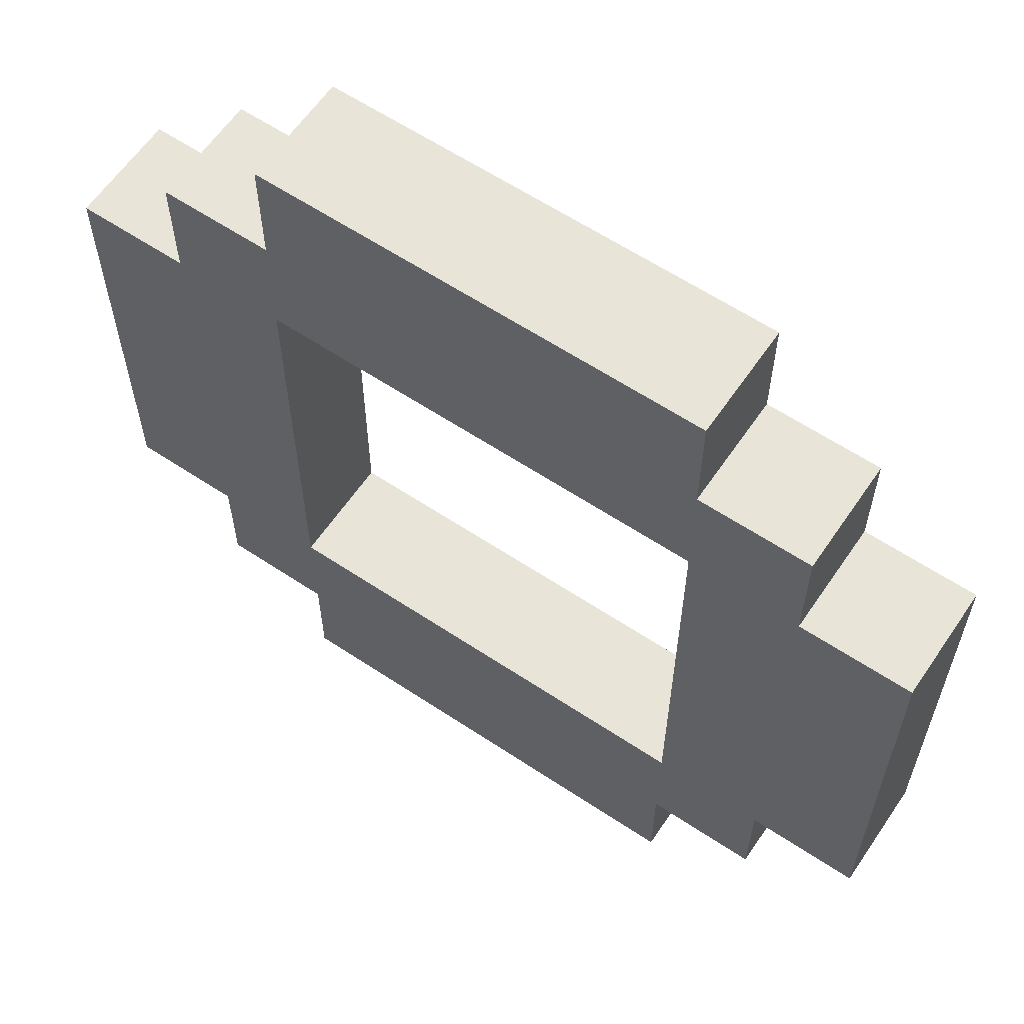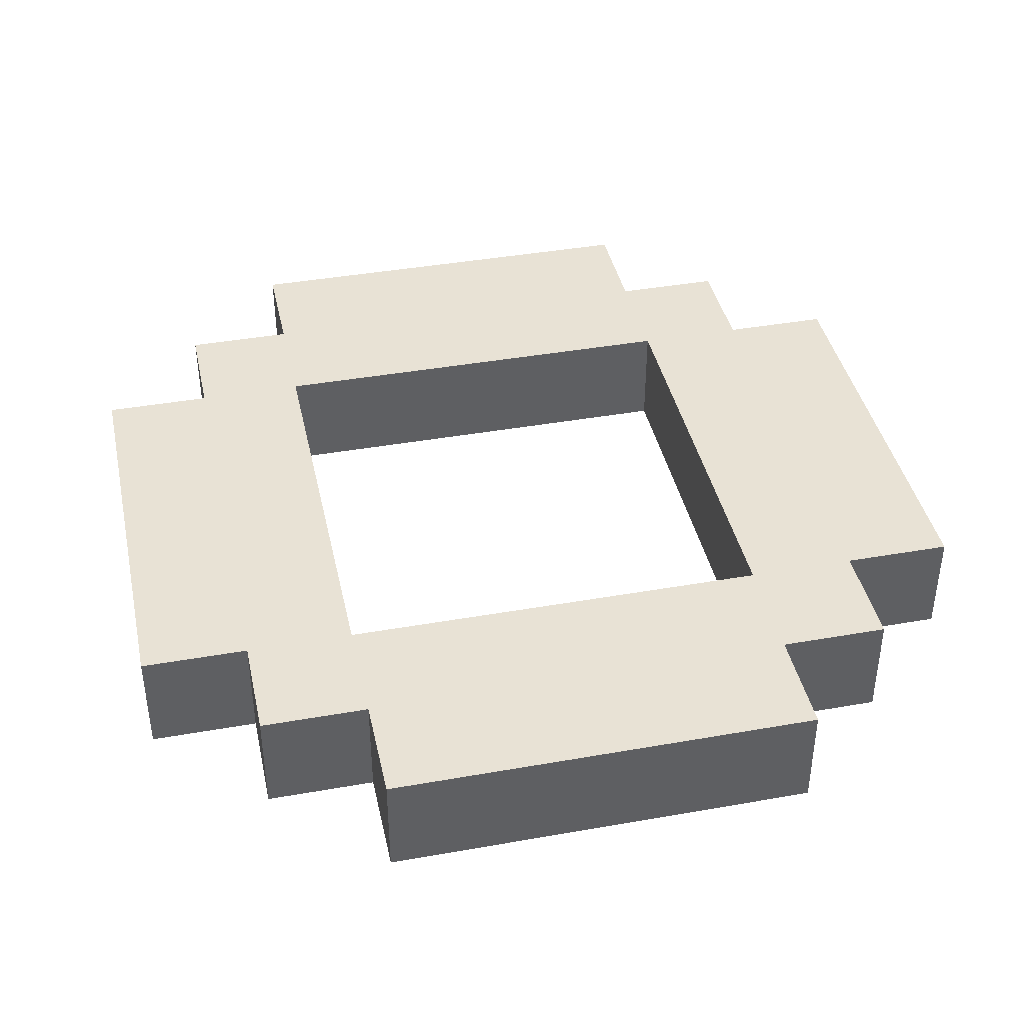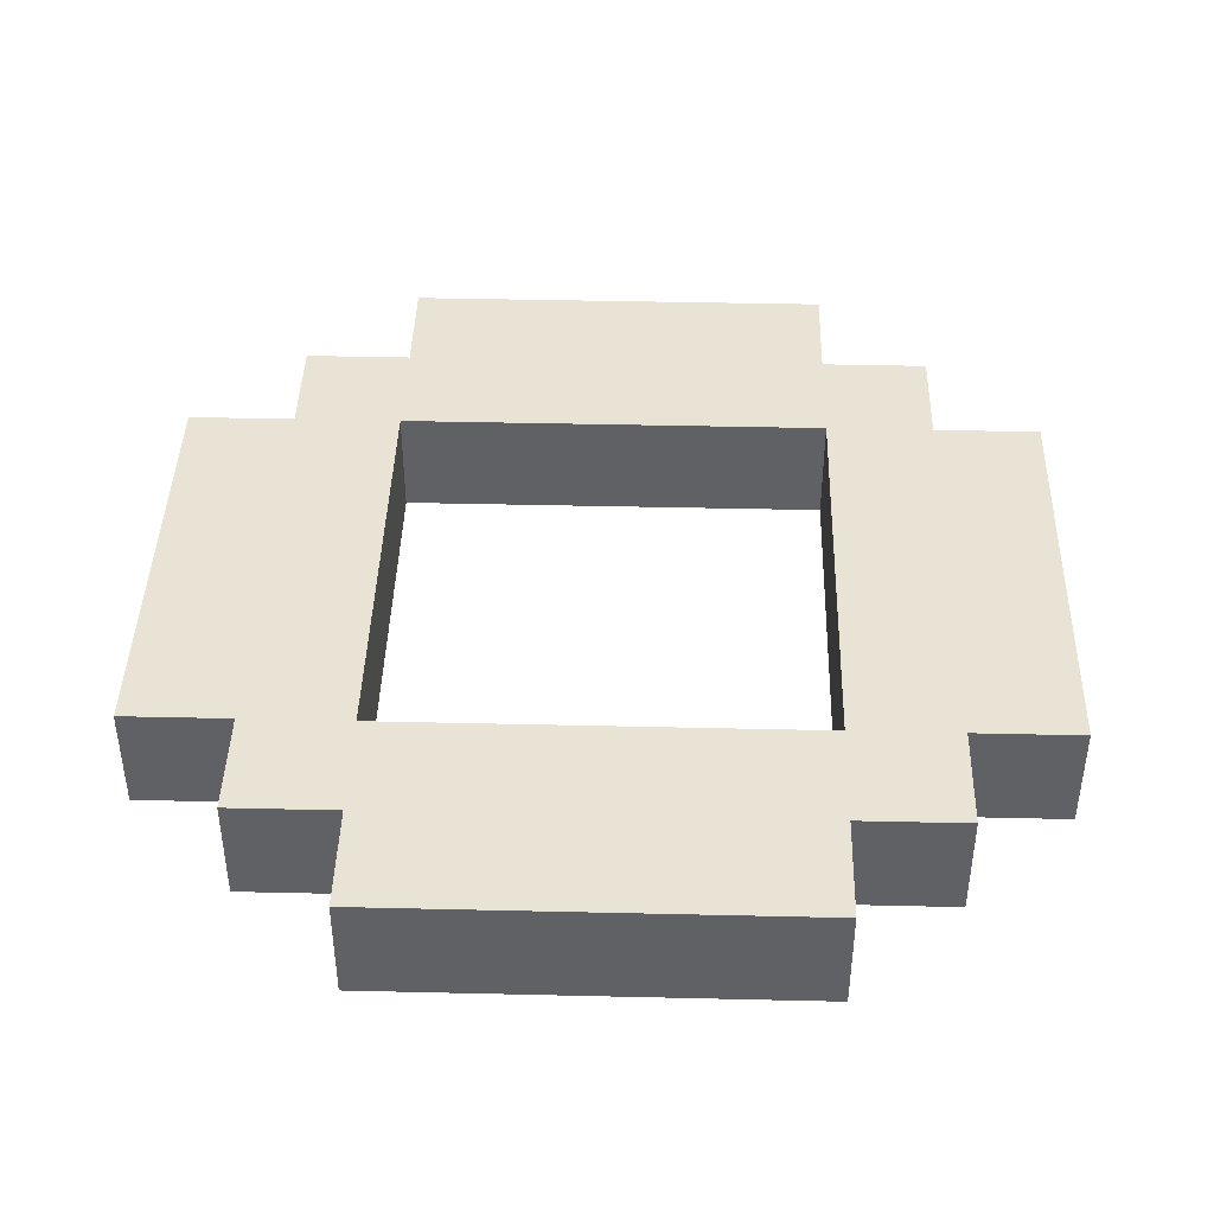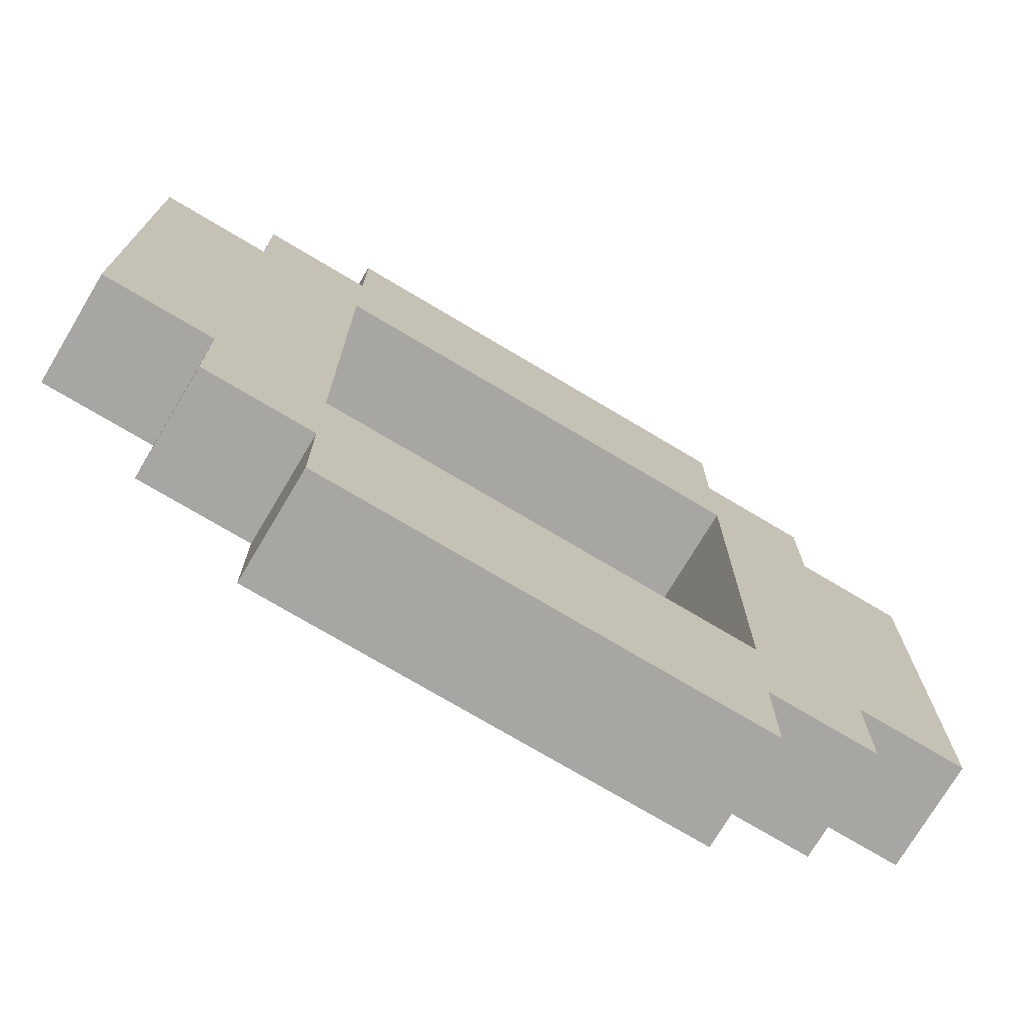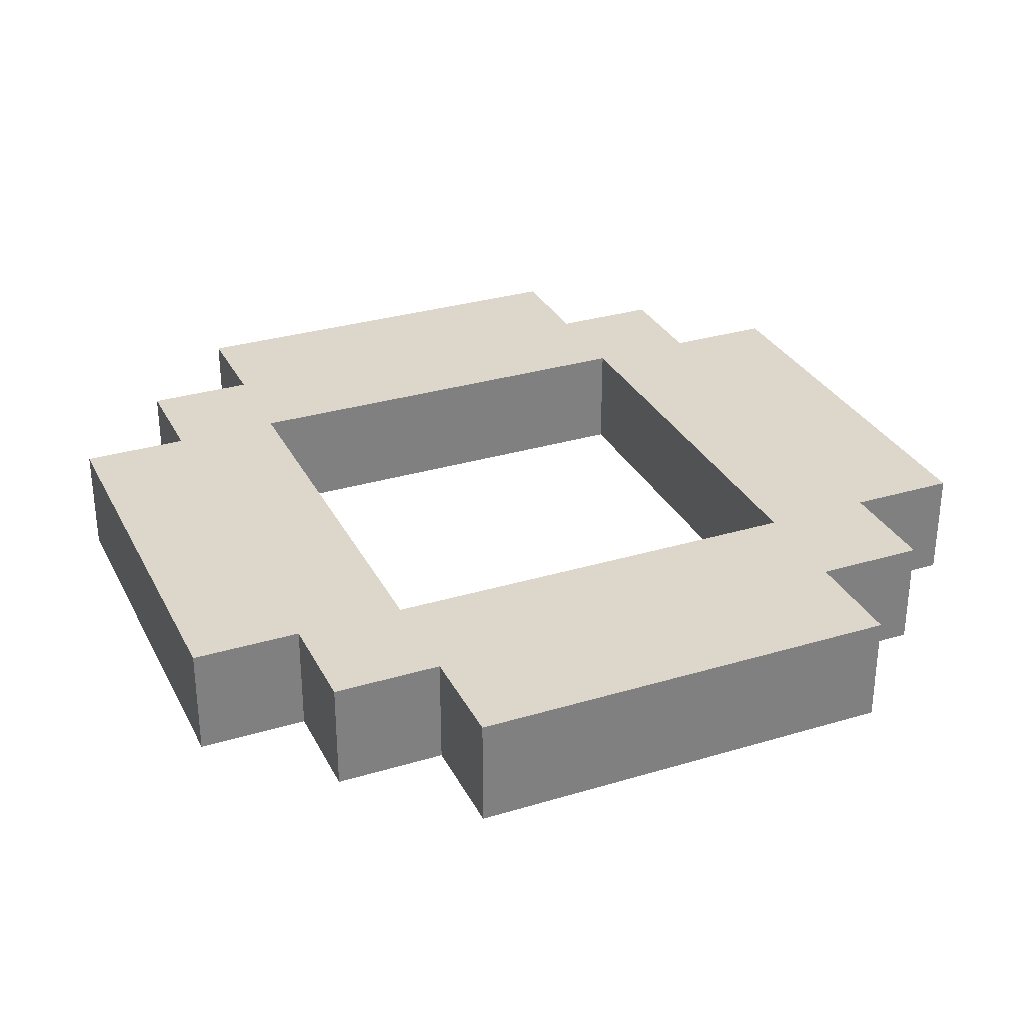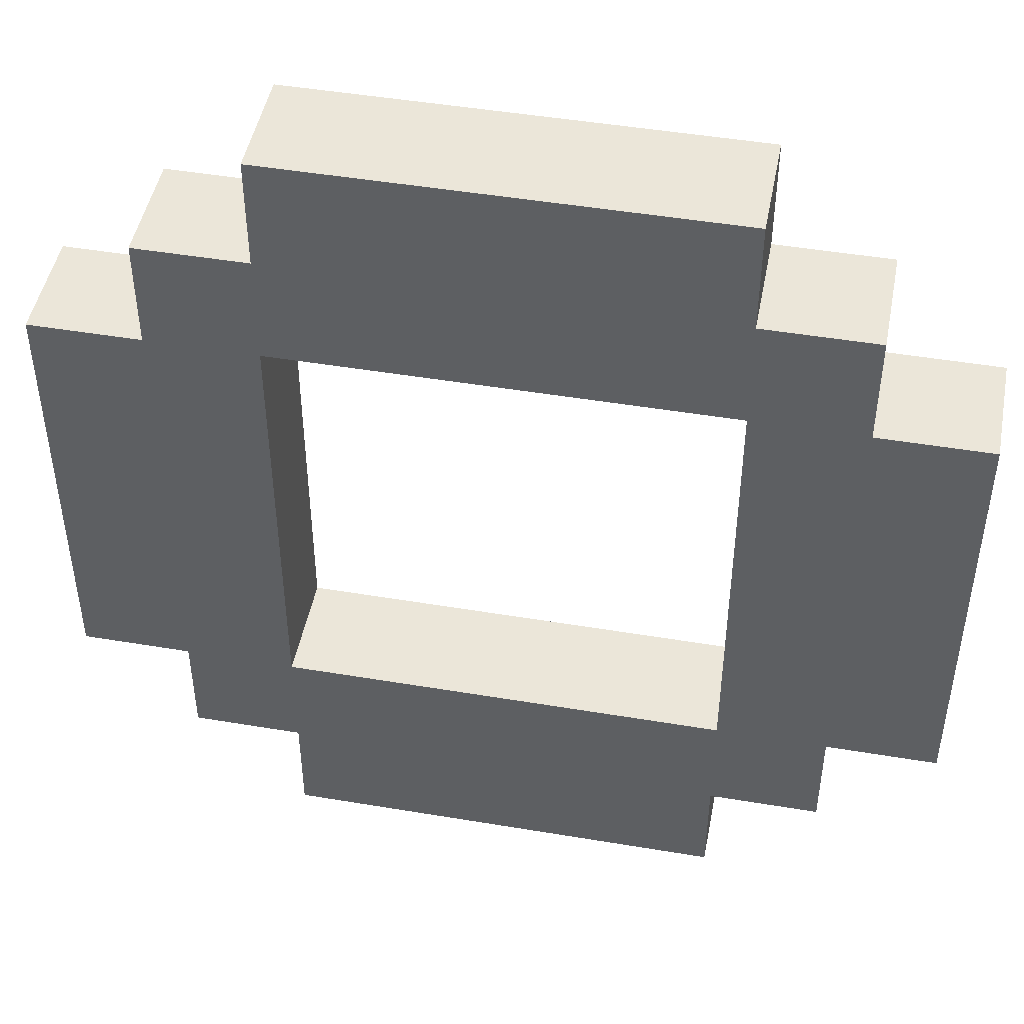
<metadata>
{"format":"obj","ext":"obj","renderer":"f3d","projection":"perspective","resolution":1024,"background":"white","views":[{"elev":61.3,"azim":34.1,"up":"+Z"},{"elev":40.8,"azim":167.8,"up":"+Y"},{"elev":42.2,"azim":-88.4,"up":"+Y"},{"elev":-74.3,"azim":-30.8,"up":"+Z"},{"elev":30.8,"azim":66.7,"up":"+Y"},{"elev":47.1,"azim":10.8,"up":"+Z"}]}
</metadata>
<code>
o circle
v -0.4 0.05 0.2
v -0.4 -0.05 0.1
v -0.4 -0.05 0.2
v -0.4 0.05 0.1
v -0.4 -0.05 -0.1
v -0.4 0.05 -0.1
v -0.4 -0.05 -0.2
v -0.4 0.05 -0.2
v -0.3 0.05 0.3
v -0.3 -0.05 0.2
v -0.3 -0.05 0.3
v -0.3 0.05 0.2
v -0.3 0.05 -0.2
v -0.3 -0.05 -0.3
v -0.3 -0.05 -0.2
v -0.3 0.05 -0.3
v -0.2 0.05 0.4
v -0.2 -0.05 0.3
v -0.2 -0.05 0.4
v -0.2 0.05 0.3
v -0.2 0.05 -0.3
v -0.2 -0.05 -0.4
v -0.2 -0.05 -0.3
v -0.2 0.05 -0.4
v 0.2 0.05 0.2
v 0.2 -0.05 -0.2
v 0.2 -0.05 0.2
v 0.2 0.05 -0.2
v -0.2 -0.05 0.2
v -0.2 -0.05 -0.2
v -0.2 0.05 0.2
v -0.2 0.05 -0.2
v 0.2 -0.05 0.4
v 0.2 -0.05 0.3
v 0.2 0.05 0.4
v 0.2 0.05 0.3
v 0.2 -0.05 -0.3
v 0.2 -0.05 -0.4
v 0.2 0.05 -0.3
v 0.2 0.05 -0.4
v 0.3 -0.05 0.3
v 0.3 -0.05 0.2
v 0.3 0.05 0.3
v 0.3 0.05 0.2
v 0.3 -0.05 -0.2
v 0.3 -0.05 -0.3
v 0.3 0.05 -0.2
v 0.3 0.05 -0.3
v 0.4 -0.05 0.2
v 0.4 -0.05 0.1
v 0.4 0.05 0.2
v 0.4 -0.05 -0.1
v 0.4 0.05 0.1
v 0.4 -0.05 -0.2
v 0.4 0.05 -0.1
v 0.4 0.05 -0.2
v -0.1 -0.05 0.4
v -0.2 0.05 0.4
v -0.2 -0.05 0.4
v -0.1 0.05 0.4
v 0.1 -0.05 0.4
v 0.1 0.05 0.4
v 0.2 -0.05 0.4
v 0.2 0.05 0.4
v -0.2 -0.05 0.3
v -0.3 0.05 0.3
v -0.3 -0.05 0.3
v -0.2 0.05 0.3
v 0.3 -0.05 0.3
v 0.2 0.05 0.3
v 0.2 -0.05 0.3
v 0.3 0.05 0.3
v -0.3 -0.05 0.2
v -0.4 0.05 0.2
v -0.4 -0.05 0.2
v -0.3 0.05 0.2
v 0.4 -0.05 0.2
v 0.3 0.05 0.2
v 0.3 -0.05 0.2
v 0.4 0.05 0.2
v 0.2 -0.05 -0.2
v -0.2 0.05 -0.2
v -0.2 -0.05 -0.2
v 0.2 0.05 -0.2
v -0.2 -0.05 0.2
v -0.2 0.05 0.2
v 0.2 -0.05 0.2
v 0.2 0.05 0.2
v -0.4 -0.05 -0.2
v -0.4 0.05 -0.2
v -0.3 -0.05 -0.2
v -0.3 0.05 -0.2
v 0.3 -0.05 -0.2
v 0.3 0.05 -0.2
v 0.4 -0.05 -0.2
v 0.4 0.05 -0.2
v -0.3 -0.05 -0.3
v -0.3 0.05 -0.3
v -0.2 -0.05 -0.3
v -0.2 0.05 -0.3
v 0.2 -0.05 -0.3
v 0.2 0.05 -0.3
v 0.3 -0.05 -0.3
v 0.3 0.05 -0.3
v -0.2 -0.05 -0.4
v -0.2 0.05 -0.4
v -0.1 -0.05 -0.4
v -0.1 0.05 -0.4
v 0.1 -0.05 -0.4
v 0.1 0.05 -0.4
v 0.2 -0.05 -0.4
v 0.2 0.05 -0.4
v -0.2 -0.05 0.3
v -0.1 -0.05 0.4
v -0.2 -0.05 0.4
v -0.1 -0.05 0.3
v 0.1 -0.05 0.4
v 0.1 -0.05 0.3
v 0.2 -0.05 0.4
v 0.2 -0.05 0.3
v -0.3 -0.05 0.2
v 0.3 -0.05 0.3
v -0.3 -0.05 0.3
v -0.2 -0.05 0.2
v 0.2 -0.05 0.2
v 0.3 -0.05 0.2
v -0.4 -0.05 0.1
v -0.4 -0.05 0.2
v -0.3 -0.05 0.1
v 0.3 -0.05 0.1
v 0.4 -0.05 0.2
v 0.4 -0.05 0.1
v -0.4 -0.05 -0.1
v -0.3 -0.05 -0.1
v 0.3 -0.05 -0.1
v 0.4 -0.05 -0.1
v -0.4 -0.05 -0.2
v -0.3 -0.05 -0.2
v -0.2 -0.05 -0.2
v 0.2 -0.05 -0.2
v 0.3 -0.05 -0.2
v 0.4 -0.05 -0.2
v -0.3 -0.05 -0.3
v -0.2 -0.05 -0.3
v -0.1 -0.05 -0.3
v 0.1 -0.05 -0.3
v 0.2 -0.05 -0.3
v 0.3 -0.05 -0.3
v -0.2 -0.05 -0.4
v -0.1 -0.05 -0.4
v 0.1 -0.05 -0.4
v 0.2 -0.05 -0.4
v -0.2 0.05 0.4
v -0.1 0.05 0.4
v -0.2 0.05 0.3
v 0.1 0.05 0.4
v -0.1 0.05 0.3
v 0.2 0.05 0.4
v 0.1 0.05 0.3
v 0.2 0.05 0.3
v -0.3 0.05 0.2
v 0.3 0.05 0.3
v -0.3 0.05 0.3
v -0.2 0.05 0.2
v 0.2 0.05 0.2
v 0.3 0.05 0.2
v -0.4 0.05 0.2
v -0.4 0.05 0.1
v -0.3 0.05 0.1
v 0.4 0.05 0.2
v 0.3 0.05 0.1
v 0.4 0.05 0.1
v -0.4 0.05 -0.1
v -0.3 0.05 -0.1
v 0.3 0.05 -0.1
v 0.4 0.05 -0.1
v -0.4 0.05 -0.2
v -0.3 0.05 -0.2
v -0.2 0.05 -0.2
v 0.2 0.05 -0.2
v 0.3 0.05 -0.2
v 0.4 0.05 -0.2
v -0.3 0.05 -0.3
v -0.2 0.05 -0.3
v -0.1 0.05 -0.3
v 0.1 0.05 -0.3
v 0.2 0.05 -0.3
v 0.3 0.05 -0.3
v -0.2 0.05 -0.4
v -0.1 0.05 -0.4
v 0.1 0.05 -0.4
v 0.2 0.05 -0.4
f 1 2 3
f 4 5 2
f 4 2 1
f 6 7 5
f 6 5 4
f 8 7 6
f 9 10 11
f 12 10 9
f 13 14 15
f 16 14 13
f 17 18 19
f 20 18 17
f 21 22 23
f 24 22 21
f 25 26 27
f 28 26 25
f 29 30 31
f 31 30 32
f 33 34 35
f 35 34 36
f 37 38 39
f 39 38 40
f 41 42 43
f 43 42 44
f 45 46 47
f 47 46 48
f 49 50 51
f 50 52 53
f 51 50 53
f 52 54 55
f 53 52 55
f 55 54 56
f 57 58 59
f 60 58 57
f 61 60 57
f 62 60 61
f 63 62 61
f 64 62 63
f 65 66 67
f 68 66 65
f 69 70 71
f 72 70 69
f 73 74 75
f 76 74 73
f 77 78 79
f 80 78 77
f 81 82 83
f 84 82 81
f 85 86 87
f 87 86 88
f 89 90 91
f 91 90 92
f 93 94 95
f 95 94 96
f 97 98 99
f 99 98 100
f 101 102 103
f 103 102 104
f 105 106 107
f 107 106 108
f 107 108 109
f 109 108 110
f 109 110 111
f 111 110 112
f 113 114 115
f 116 117 114
f 116 114 113
f 118 119 117
f 118 117 116
f 120 119 118
f 121 116 113
f 121 122 120
f 121 120 118
f 121 118 116
f 121 113 123
f 124 122 121
f 125 122 124
f 126 122 125
f 127 121 128
f 129 124 121
f 129 121 127
f 130 131 126
f 130 126 125
f 132 131 130
f 133 129 127
f 134 124 129
f 134 129 133
f 135 130 125
f 135 132 130
f 136 132 135
f 137 134 133
f 138 124 134
f 138 134 137
f 139 124 138
f 140 135 125
f 141 136 135
f 141 135 140
f 142 136 141
f 143 139 138
f 143 140 139
f 143 141 140
f 144 141 143
f 145 141 144
f 146 141 145
f 147 141 146
f 148 141 147
f 149 145 144
f 150 146 145
f 150 145 149
f 151 147 146
f 151 146 150
f 152 147 151
f 153 154 155
f 154 156 157
f 155 154 157
f 156 158 159
f 157 156 159
f 159 158 160
f 155 157 161
f 160 162 161
f 159 160 161
f 157 159 161
f 163 155 161
f 161 162 164
f 164 162 165
f 165 162 166
f 167 161 168
f 161 164 169
f 168 161 169
f 166 170 171
f 165 166 171
f 171 170 172
f 168 169 173
f 169 164 174
f 173 169 174
f 165 171 175
f 171 172 175
f 175 172 176
f 173 174 177
f 174 164 178
f 177 174 178
f 178 164 179
f 165 175 180
f 175 176 181
f 180 175 181
f 181 176 182
f 178 179 183
f 179 180 183
f 180 181 183
f 183 181 184
f 184 181 185
f 185 181 186
f 186 181 187
f 187 181 188
f 184 185 189
f 185 186 190
f 189 185 190
f 186 187 191
f 190 186 191
f 191 187 192

</code>
